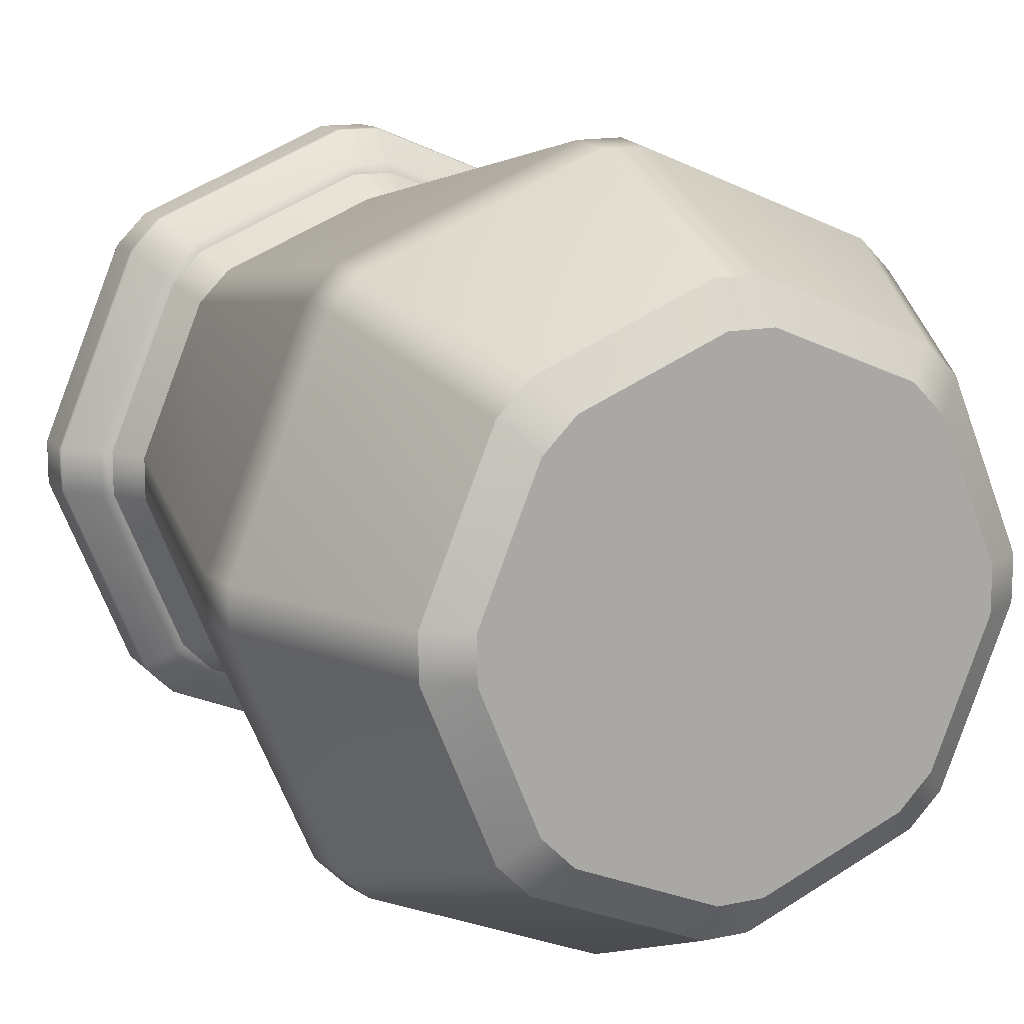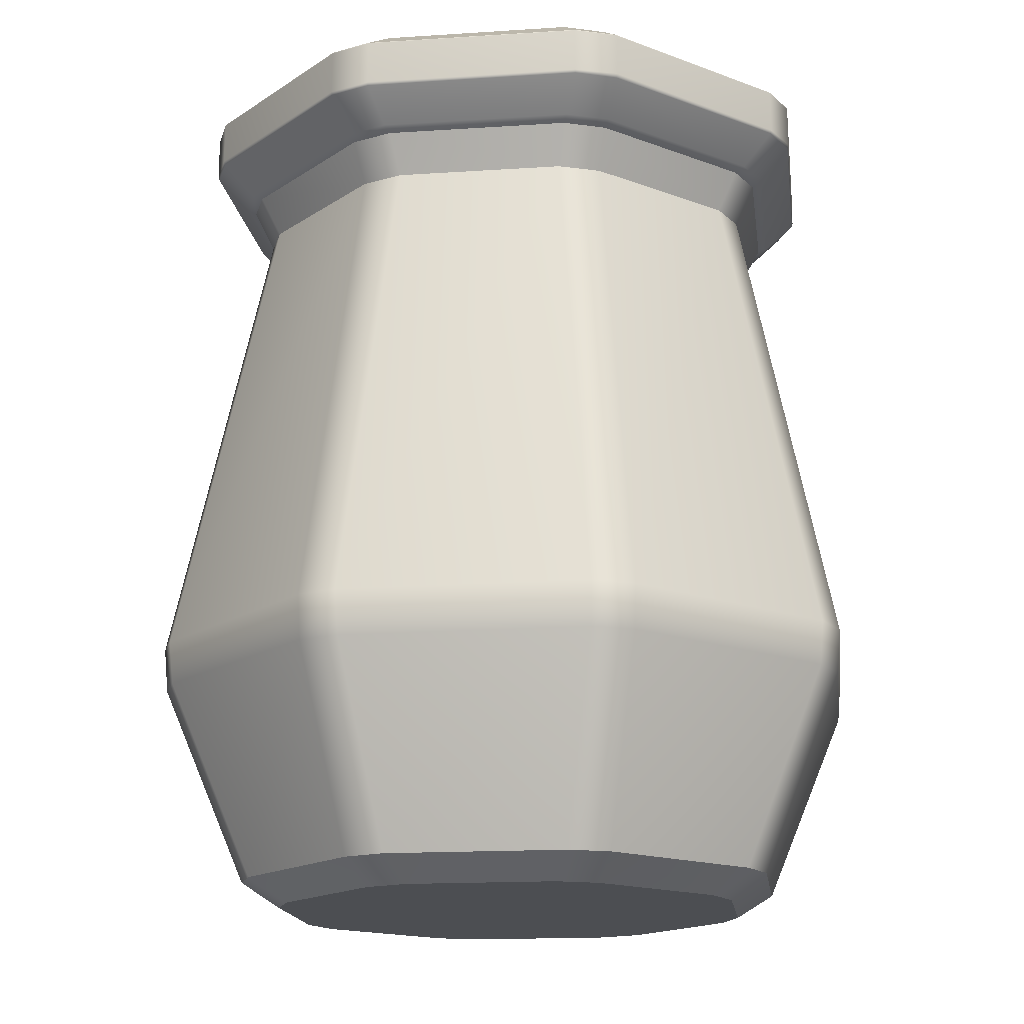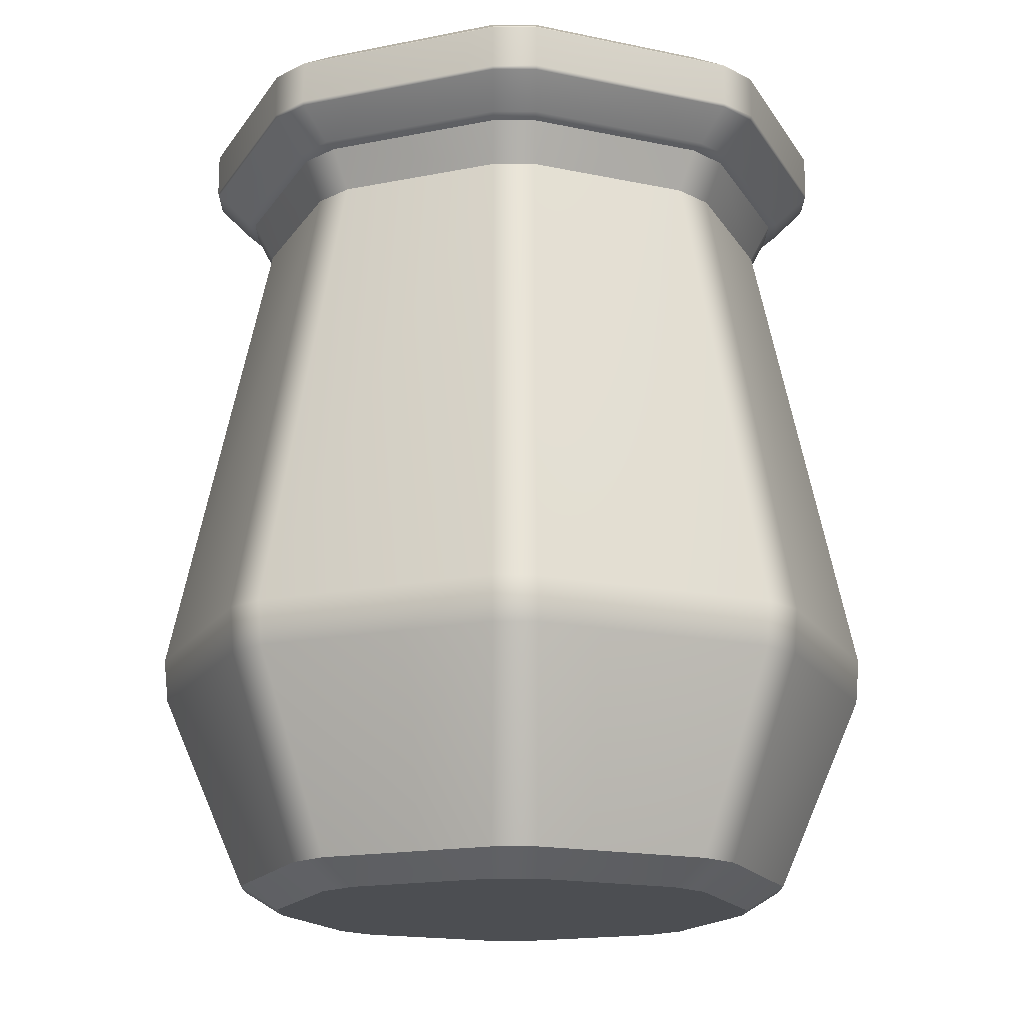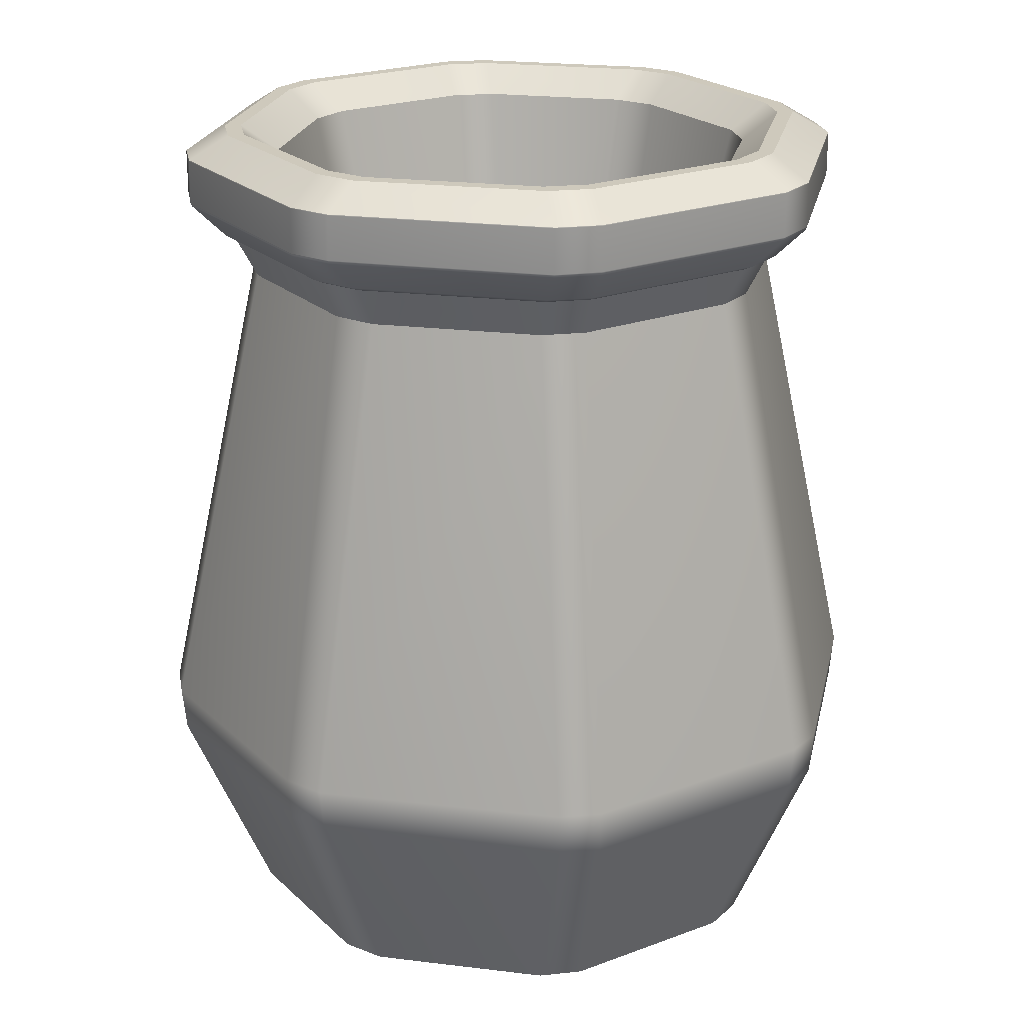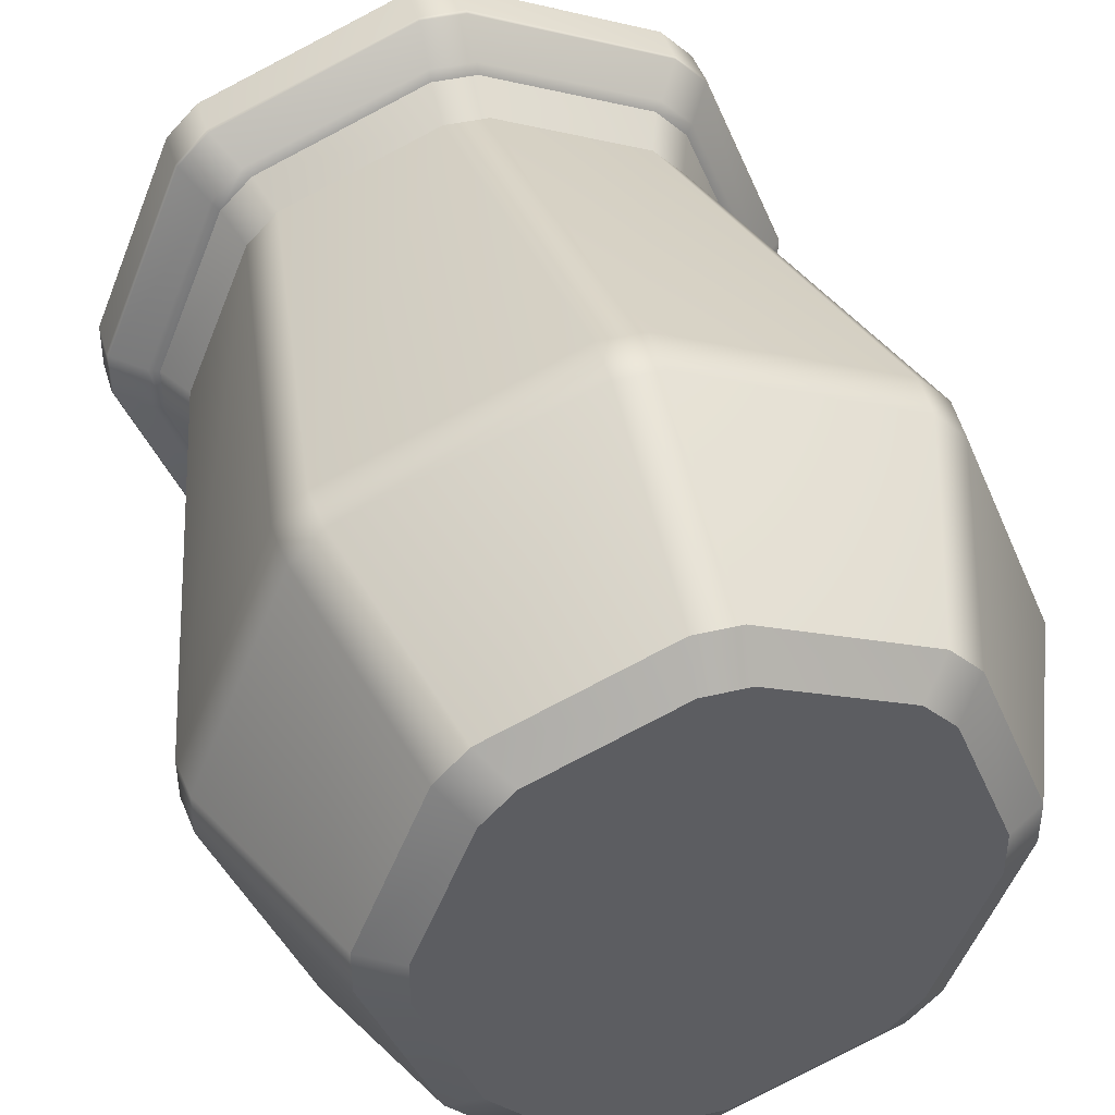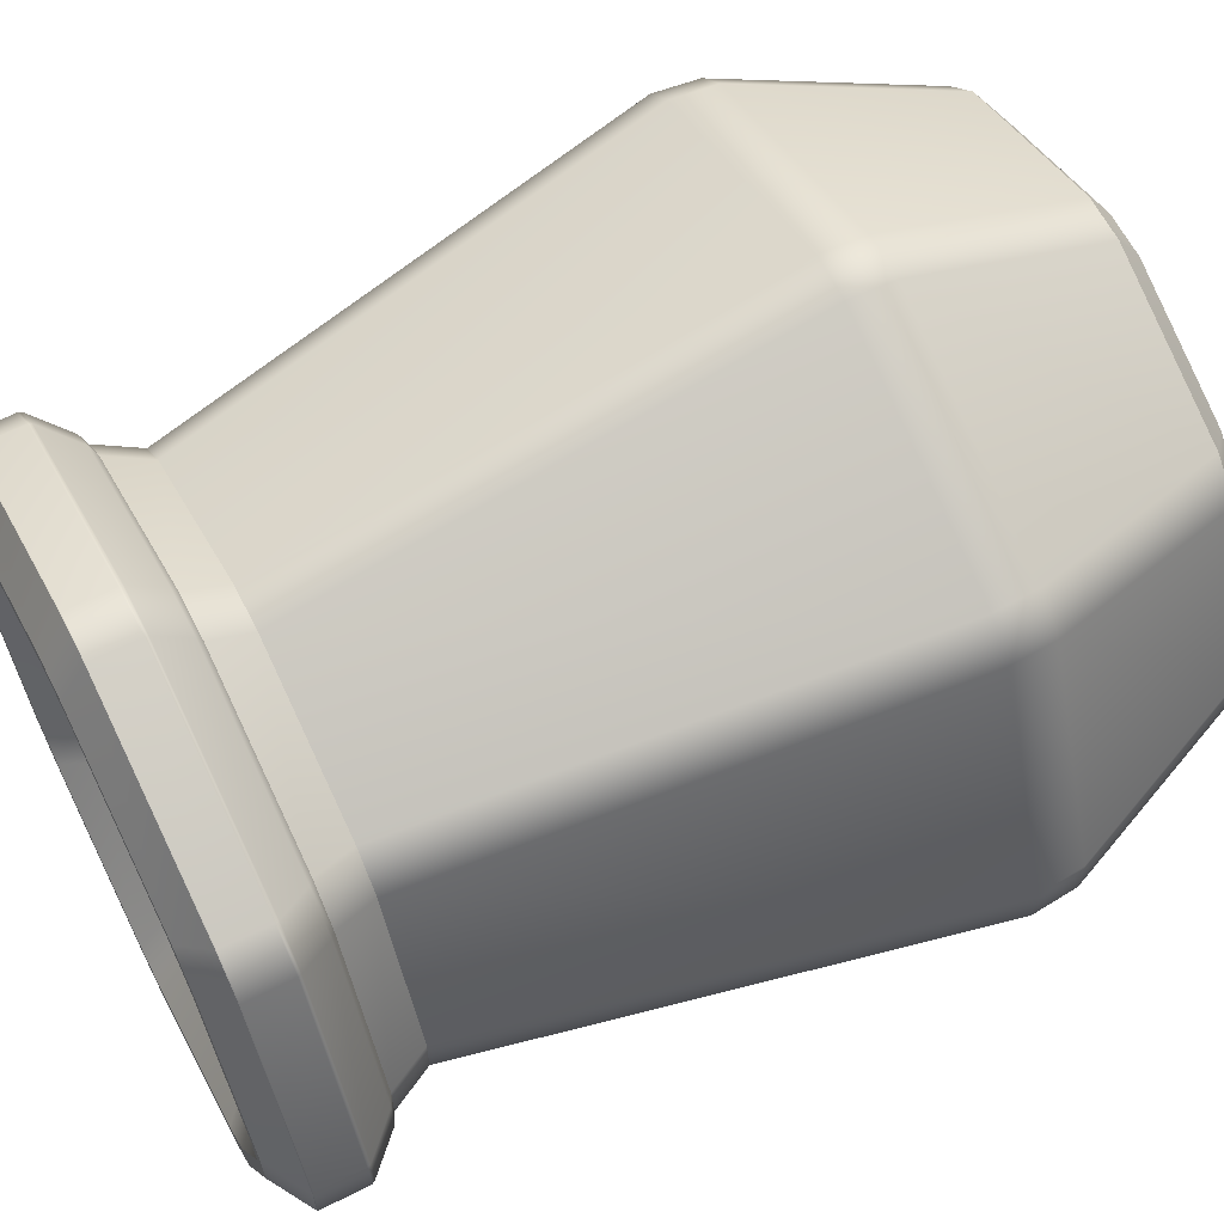
<metadata>
{"format":"obj","ext":"obj","renderer":"f3d","projection":"perspective","resolution":1024,"background":"white","views":[{"elev":13.3,"azim":-25.9,"up":"+Z"},{"elev":-16.6,"azim":165.1,"up":"+Y"},{"elev":-17.0,"azim":-135.5,"up":"+Y"},{"elev":22.3,"azim":-100.5,"up":"+Y"},{"elev":41.5,"azim":-16.1,"up":"+Z"},{"elev":63.2,"azim":-117.0,"up":"+Z"}]}
</metadata>
<code>
g default
v -2.795 6.731 9.252
v -2.775 6.748 9.232
v -2.753 6.748 9.254
v -2.773 6.731 9.275
v -2.923 6.731 9.212
v -2.922 6.748 9.184
v -2.891 6.748 9.184
v -2.891 6.731 9.212
v -3.041 6.731 9.275
v -3.061 6.748 9.254
v -3.039 6.748 9.232
v -3.019 6.731 9.252
v -3.081 6.731 9.402
v -3.109 6.748 9.402
v -3.109 6.748 9.371
v -3.081 6.731 9.371
v -3.019 6.731 9.52
v -3.039 6.748 9.54
v -3.061 6.748 9.518
v -3.041 6.731 9.498
v -2.891 6.731 9.56
v -2.891 6.748 9.589
v -2.922 6.748 9.589
v -2.923 6.731 9.56
v -2.773 6.731 9.498
v -2.753 6.748 9.518
v -2.775 6.748 9.54
v -2.795 6.731 9.52
v -2.733 6.731 9.371
v -2.705 6.748 9.371
v -2.705 6.748 9.402
v -2.733 6.731 9.402
v -2.747 7.359 9.249
v -2.727 7.342 9.229
v -2.749 7.342 9.207
v -2.769 7.359 9.227
v -2.891 7.359 9.176
v -2.891 7.342 9.148
v -2.922 7.342 9.148
v -2.923 7.359 9.176
v -3.044 7.359 9.227
v -3.065 7.342 9.206
v -3.087 7.342 9.228
v -3.067 7.359 9.249
v -3.117 7.359 9.371
v -3.146 7.342 9.371
v -3.146 7.342 9.402
v -3.117 7.359 9.402
v -3.067 7.359 9.524
v -3.087 7.342 9.544
v -3.065 7.342 9.566
v -3.044 7.359 9.546
v -2.923 7.359 9.597
v -2.922 7.342 9.625
v -2.891 7.342 9.625
v -2.891 7.359 9.597
v -2.769 7.359 9.546
v -2.749 7.342 9.566
v -2.727 7.342 9.544
v -2.747 7.359 9.524
v -2.697 7.359 9.402
v -2.668 7.342 9.402
v -2.668 7.342 9.371
v -2.697 7.359 9.371
v -2.71 6.888 9.211
v -2.732 6.888 9.19
v -2.73 6.919 9.188
v -2.708 6.919 9.209
v -2.922 6.919 9.12
v -2.891 6.92 9.121
v -2.892 6.888 9.124
v -2.922 6.888 9.124
v -3.106 6.919 9.209
v -3.084 6.92 9.187
v -3.082 6.888 9.19
v -3.103 6.888 9.211
v -3.173 6.919 9.401
v -3.172 6.92 9.371
v -3.17 6.888 9.371
v -3.17 6.888 9.402
v -3.084 6.919 9.585
v -3.106 6.92 9.563
v -3.103 6.888 9.561
v -3.082 6.888 9.583
v -2.892 6.919 9.652
v -2.923 6.92 9.652
v -2.922 6.888 9.649
v -2.892 6.888 9.649
v -2.708 6.919 9.564
v -2.73 6.92 9.585
v -2.732 6.888 9.583
v -2.71 6.888 9.561
v -2.641 6.919 9.371
v -2.641 6.92 9.402
v -2.644 6.888 9.402
v -2.644 6.888 9.371
v -2.869 6.731 9.402
v -2.891 6.731 9.424
v -2.923 6.731 9.424
v -2.945 6.731 9.402
v -2.945 6.731 9.371
v -2.923 6.731 9.349
v -2.891 6.731 9.349
v -2.869 6.731 9.371
v -2.766 7.285 9.223
v -2.75 7.307 9.207
v -2.728 7.308 9.229
v -2.744 7.285 9.245
v -2.749 7.341 9.206
v -2.727 7.341 9.228
v -2.727 7.31 9.229
v -2.749 7.31 9.206
v -2.923 7.285 9.171
v -2.922 7.307 9.148
v -2.891 7.308 9.148
v -2.891 7.285 9.171
v -2.891 7.31 9.147
v -2.923 7.31 9.147
v -2.923 7.341 9.147
v -2.891 7.341 9.147
v -3.07 7.285 9.245
v -3.086 7.307 9.229
v -3.064 7.308 9.207
v -3.048 7.285 9.223
v -3.064 7.31 9.206
v -3.087 7.31 9.228
v -3.087 7.341 9.229
v -3.064 7.341 9.206
v -3.122 7.285 9.402
v -3.145 7.307 9.402
v -3.145 7.308 9.371
v -3.122 7.285 9.371
v -3.146 7.31 9.37
v -3.146 7.31 9.402
v -3.146 7.341 9.402
v -3.146 7.341 9.37
v -3.048 7.285 9.55
v -3.064 7.307 9.566
v -3.086 7.308 9.544
v -3.07 7.285 9.527
v -3.087 7.31 9.544
v -3.065 7.31 9.567
v -3.064 7.341 9.567
v -3.087 7.341 9.544
v -2.891 7.285 9.602
v -2.891 7.307 9.624
v -2.923 7.308 9.624
v -2.923 7.285 9.602
v -2.923 7.31 9.625
v -2.891 7.31 9.626
v -2.891 7.341 9.625
v -2.923 7.341 9.625
v -2.744 7.285 9.527
v -2.728 7.307 9.544
v -2.75 7.308 9.566
v -2.766 7.285 9.55
v -2.749 7.31 9.567
v -2.727 7.31 9.544
v -2.727 7.341 9.544
v -2.749 7.341 9.567
v -2.692 7.285 9.371
v -2.669 7.307 9.371
v -2.669 7.308 9.402
v -2.692 7.285 9.402
v -2.668 7.31 9.402
v -2.668 7.31 9.371
v -2.668 7.341 9.37
v -2.668 7.341 9.402
v -2.781 7.254 9.239
v -2.771 7.282 9.228
v -2.749 7.282 9.251
v -2.759 7.254 9.261
v -2.922 7.254 9.193
v -2.923 7.282 9.179
v -2.891 7.282 9.179
v -2.891 7.254 9.193
v -3.054 7.254 9.261
v -3.065 7.282 9.251
v -3.043 7.282 9.228
v -3.032 7.254 9.239
v -3.1 7.254 9.402
v -3.115 7.282 9.402
v -3.115 7.282 9.371
v -3.1 7.254 9.371
v -3.032 7.254 9.534
v -3.043 7.282 9.544
v -3.065 7.282 9.522
v -3.054 7.254 9.512
v -2.891 7.254 9.579
v -2.891 7.282 9.594
v -2.923 7.282 9.594
v -2.922 7.254 9.579
v -2.759 7.254 9.512
v -2.749 7.282 9.522
v -2.771 7.282 9.544
v -2.781 7.254 9.534
v -2.714 7.254 9.371
v -2.699 7.282 9.371
v -2.699 7.282 9.402
v -2.714 7.254 9.402
v -2.774 7.339 9.276
v -2.755 7.359 9.257
v -2.778 7.359 9.235
v -2.796 7.339 9.254
v -2.891 7.339 9.214
v -2.891 7.359 9.188
v -2.923 7.359 9.188
v -2.922 7.339 9.214
v -3.018 7.339 9.254
v -3.036 7.359 9.235
v -3.058 7.359 9.257
v -3.04 7.339 9.276
v -3.079 7.339 9.371
v -3.105 7.359 9.371
v -3.105 7.359 9.402
v -3.079 7.339 9.402
v -3.04 7.339 9.497
v -3.058 7.359 9.516
v -3.036 7.359 9.538
v -3.018 7.339 9.519
v -2.922 7.339 9.558
v -2.923 7.359 9.585
v -2.891 7.359 9.585
v -2.891 7.339 9.558
v -2.796 7.339 9.519
v -2.778 7.359 9.538
v -2.755 7.359 9.516
v -2.774 7.339 9.497
v -2.735 7.339 9.402
v -2.708 7.359 9.402
v -2.708 7.359 9.371
v -2.735 7.339 9.371
v -2.801 7.173 9.303
v -2.823 7.173 9.281
v -2.842 7.154 9.299
v -2.82 7.154 9.322
v -2.923 7.154 9.279
v -2.891 7.154 9.279
v -2.891 7.173 9.253
v -2.922 7.173 9.253
v -2.869 7.154 9.371
v -2.891 7.154 9.349
v -2.923 7.154 9.349
v -2.945 7.154 9.371
v -2.945 7.154 9.402
v -2.923 7.154 9.424
v -2.891 7.154 9.424
v -2.869 7.154 9.402
v -2.994 7.154 9.322
v -2.971 7.154 9.299
v -2.99 7.173 9.281
v -3.012 7.173 9.303
v -3.014 7.154 9.402
v -3.014 7.154 9.371
v -3.041 7.173 9.371
v -3.041 7.173 9.402
v -2.972 7.154 9.473
v -2.994 7.154 9.451
v -3.012 7.173 9.47
v -2.99 7.173 9.492
v -2.891 7.154 9.494
v -2.923 7.154 9.493
v -2.922 7.173 9.52
v -2.891 7.173 9.52
v -2.82 7.154 9.451
v -2.842 7.154 9.473
v -2.823 7.173 9.492
v -2.801 7.173 9.47
v -2.8 7.154 9.371
v -2.8 7.154 9.402
v -2.773 7.173 9.402
v -2.773 7.173 9.371
g pCylinder11
f 1 4 104 103
f 2 1 8 7
f 3 2 66 65
f 4 3 30 29
f 5 8 103 102
f 6 5 12 11
f 7 6 72 71
f 9 12 102 101
f 10 9 16 15
f 11 10 76 75
f 13 16 101 100
f 14 13 20 19
f 15 14 80 79
f 17 20 100 99
f 18 17 24 23
f 19 18 84 83
f 21 24 99 98
f 22 21 28 27
f 23 22 88 87
f 25 28 98 97
f 26 25 32 31
f 27 26 92 91
f 29 32 97 104
f 31 30 96 95
f 33 36 203 202
f 34 33 64 63
f 35 34 110 109
f 36 35 38 37
f 37 40 207 206
f 39 38 120 119
f 40 39 42 41
f 41 44 211 210
f 43 42 128 127
f 44 43 46 45
f 45 48 215 214
f 47 46 136 135
f 48 47 50 49
f 49 52 219 218
f 51 50 144 143
f 52 51 54 53
f 53 56 223 222
f 55 54 152 151
f 56 55 58 57
f 57 60 227 226
f 59 58 160 159
f 60 59 62 61
f 61 64 231 230
f 63 62 168 167
f 65 68 93 96
f 67 66 71 70
f 68 67 169 172
f 69 72 75 74
f 70 69 173 176
f 73 76 79 78
f 74 73 177 180
f 77 80 83 82
f 78 77 181 184
f 81 84 87 86
f 82 81 185 188
f 85 88 91 90
f 86 85 189 192
f 89 92 95 94
f 90 89 193 196
f 94 93 197 200
f 105 108 171 170
f 106 105 116 115
f 107 106 112 111
f 108 107 162 161
f 109 112 117 120
f 111 110 167 166
f 113 116 175 174
f 114 113 124 123
f 115 114 118 117
f 119 118 125 128
f 121 124 179 178
f 122 121 132 131
f 123 122 126 125
f 127 126 133 136
f 129 132 183 182
f 130 129 140 139
f 131 130 134 133
f 135 134 141 144
f 137 140 187 186
f 138 137 148 147
f 139 138 142 141
f 143 142 149 152
f 145 148 191 190
f 146 145 156 155
f 147 146 150 149
f 151 150 157 160
f 153 156 195 194
f 154 153 164 163
f 155 154 158 157
f 159 158 165 168
f 161 164 199 198
f 163 162 166 165
f 170 169 176 175
f 172 171 198 197
f 174 173 180 179
f 178 177 184 183
f 182 181 188 187
f 186 185 192 191
f 190 189 196 195
f 194 193 200 199
f 201 204 234 233
f 202 201 232 231
f 204 203 206 205
f 205 208 240 239
f 208 207 210 209
f 209 212 252 251
f 212 211 214 213
f 213 216 256 255
f 216 215 218 217
f 217 220 260 259
f 220 219 222 221
f 221 224 264 263
f 224 223 226 225
f 225 228 268 267
f 228 227 230 229
f 229 232 272 271
f 233 236 269 272
f 235 234 239 238
f 236 235 242 241
f 237 240 251 250
f 238 237 243 242
f 241 248 270 269
f 244 243 250 249
f 245 244 254 253
f 246 245 258 257
f 247 246 262 261
f 248 247 266 265
f 249 252 255 254
f 253 256 259 258
f 257 260 263 262
f 261 264 267 266
f 265 268 271 270
f 106 115 117 112
f 114 123 125 118
f 122 131 133 126
f 130 139 141 134
f 138 147 149 142
f 146 155 157 150
f 154 163 165 158
f 162 107 111 166
f 8 1 103
f 12 5 102
f 16 9 101
f 20 13 100
f 24 17 99
f 28 21 98
f 32 25 97
f 4 29 104
f 235 238 242
f 237 250 243
f 249 254 244
f 253 258 245
f 257 262 246
f 261 266 247
f 265 270 248
f 269 236 241
f 170 175 116 105
f 174 179 124 113
f 178 183 132 121
f 182 187 140 129
f 186 191 148 137
f 190 195 156 145
f 194 199 164 153
f 198 171 108 161
f 167 110 34 63
f 159 168 62 59
f 151 160 58 55
f 143 152 54 51
f 135 144 50 47
f 127 136 46 43
f 119 128 42 39
f 109 120 38 35
f 67 70 176 169
f 69 74 180 173
f 73 78 184 177
f 77 82 188 181
f 81 86 192 185
f 85 90 196 189
f 89 94 200 193
f 93 68 172 197
f 2 7 71 66
f 6 11 75 72
f 10 15 79 76
f 14 19 83 80
f 18 23 87 84
f 22 27 91 88
f 26 31 95 92
f 30 3 65 96
f 36 37 206 203
f 40 41 210 207
f 44 45 214 211
f 48 49 218 215
f 52 53 222 219
f 56 57 226 223
f 60 61 230 227
f 64 33 202 231
f 204 205 239 234
f 208 209 251 240
f 212 213 255 252
f 216 217 259 256
f 220 221 263 260
f 224 225 267 264
f 228 229 271 268
f 232 201 233 272
f 1 2 3 4
f 5 6 7 8
f 9 10 11 12
f 13 14 15 16
f 17 18 19 20
f 21 22 23 24
f 25 26 27 28
f 29 30 31 32
f 33 34 35 36
f 37 38 39 40
f 41 42 43 44
f 45 46 47 48
f 49 50 51 52
f 53 54 55 56
f 57 58 59 60
f 61 62 63 64
f 65 66 67 68
f 69 70 71 72
f 73 74 75 76
f 77 78 79 80
f 81 82 83 84
f 85 86 87 88
f 89 90 91 92
f 93 94 95 96
f 97 98 99 100 101 102 103 104
f 105 106 107 108
f 109 110 111 112
f 113 114 115 116
f 117 118 119 120
f 121 122 123 124
f 125 126 127 128
f 129 130 131 132
f 133 134 135 136
f 137 138 139 140
f 141 142 143 144
f 145 146 147 148
f 149 150 151 152
f 153 154 155 156
f 157 158 159 160
f 161 162 163 164
f 165 166 167 168
f 169 170 171 172
f 173 174 175 176
f 177 178 179 180
f 181 182 183 184
f 185 186 187 188
f 189 190 191 192
f 193 194 195 196
f 197 198 199 200
f 201 202 203 204
f 205 206 207 208
f 209 210 211 212
f 213 214 215 216
f 217 218 219 220
f 221 222 223 224
f 225 226 227 228
f 229 230 231 232
f 233 234 235 236
f 237 238 239 240
f 241 242 243 244 245 246 247 248
f 249 250 251 252
f 253 254 255 256
f 257 258 259 260
f 261 262 263 264
f 265 266 267 268
f 269 270 271 272

</code>
